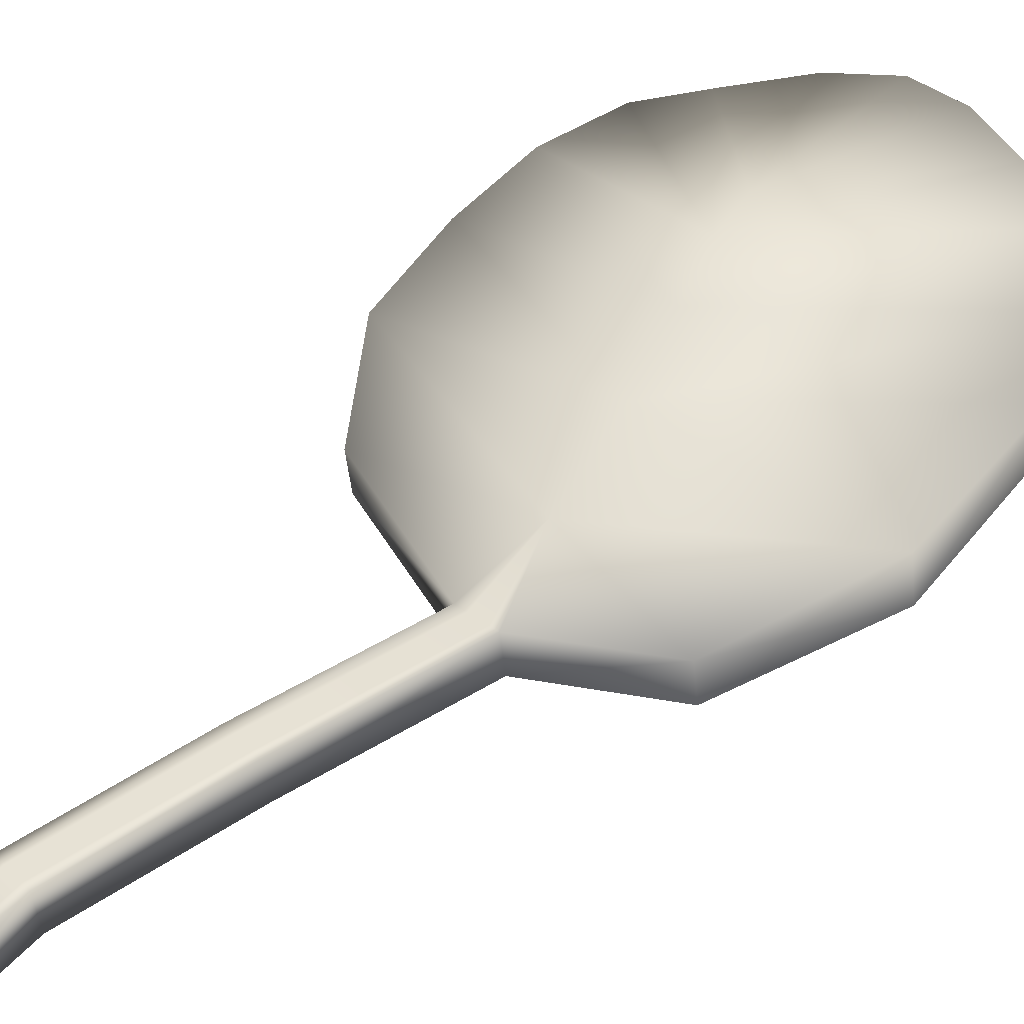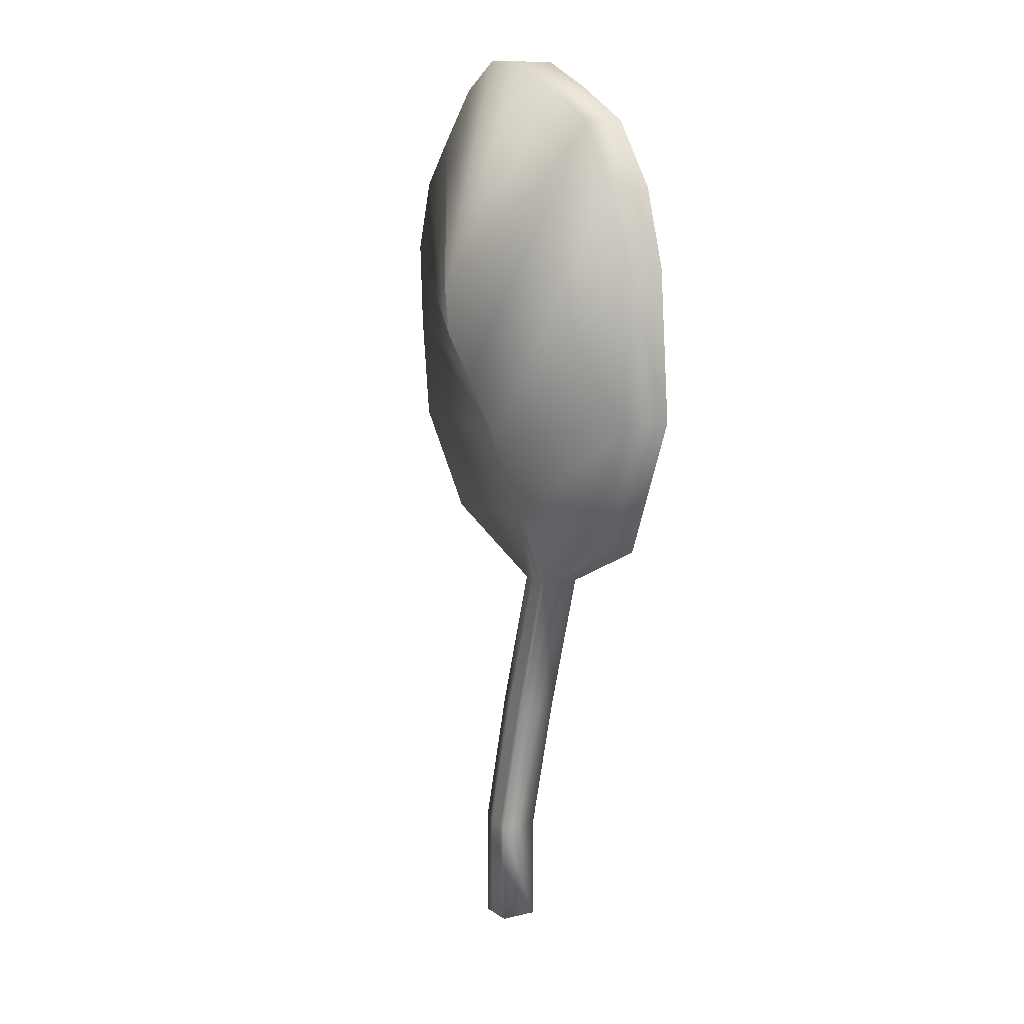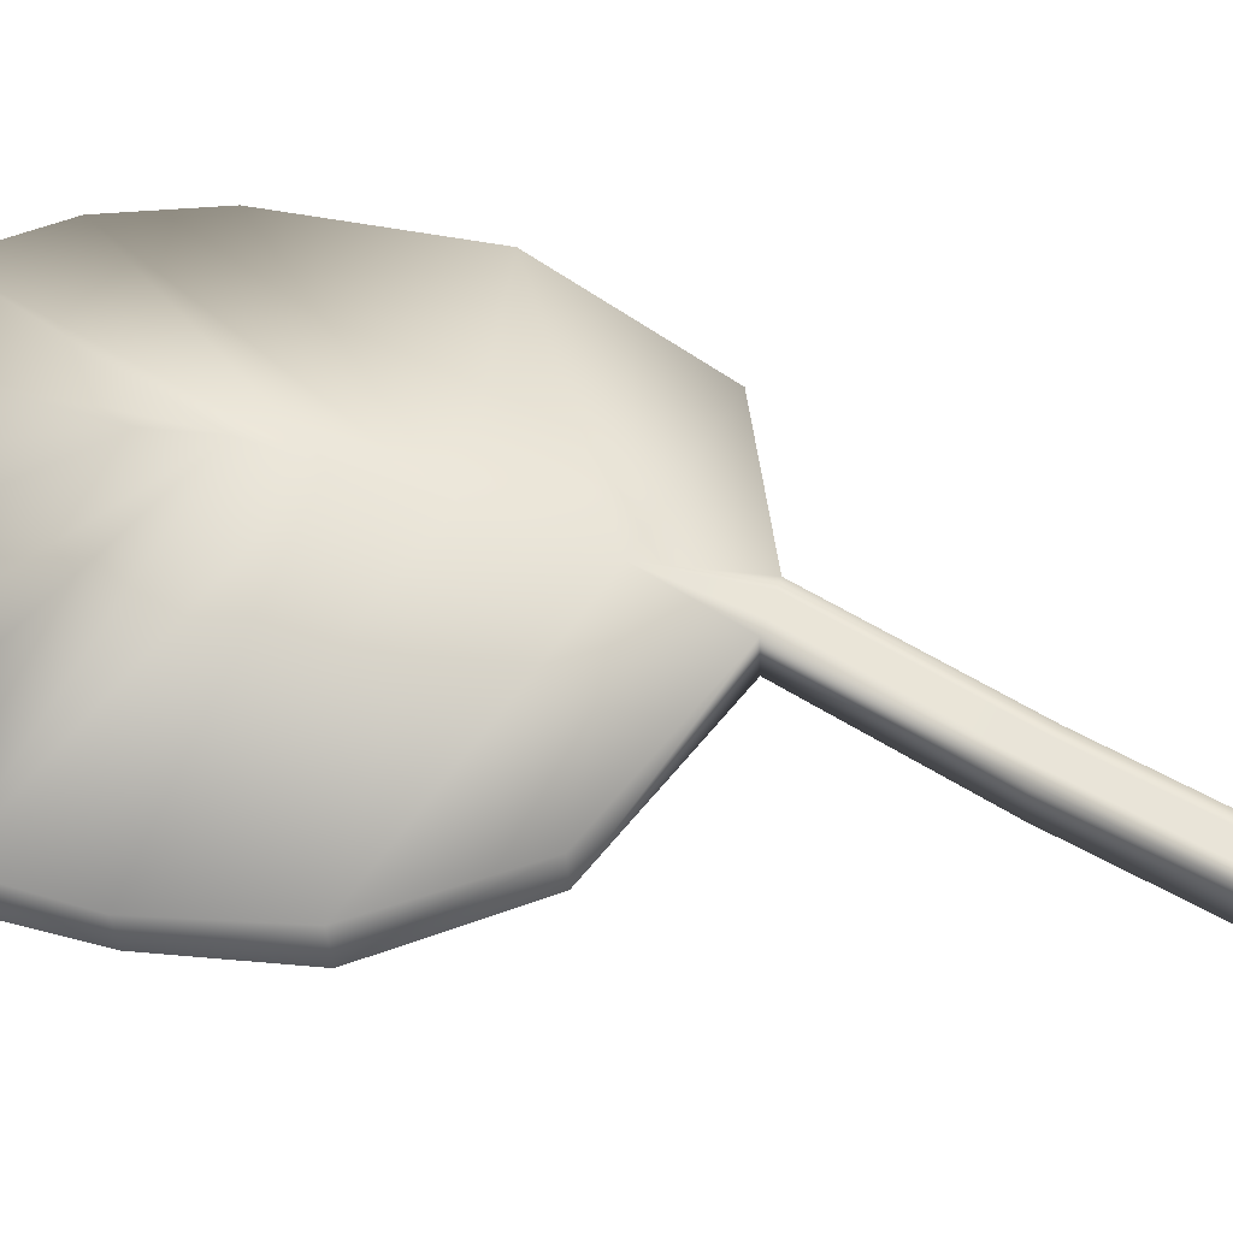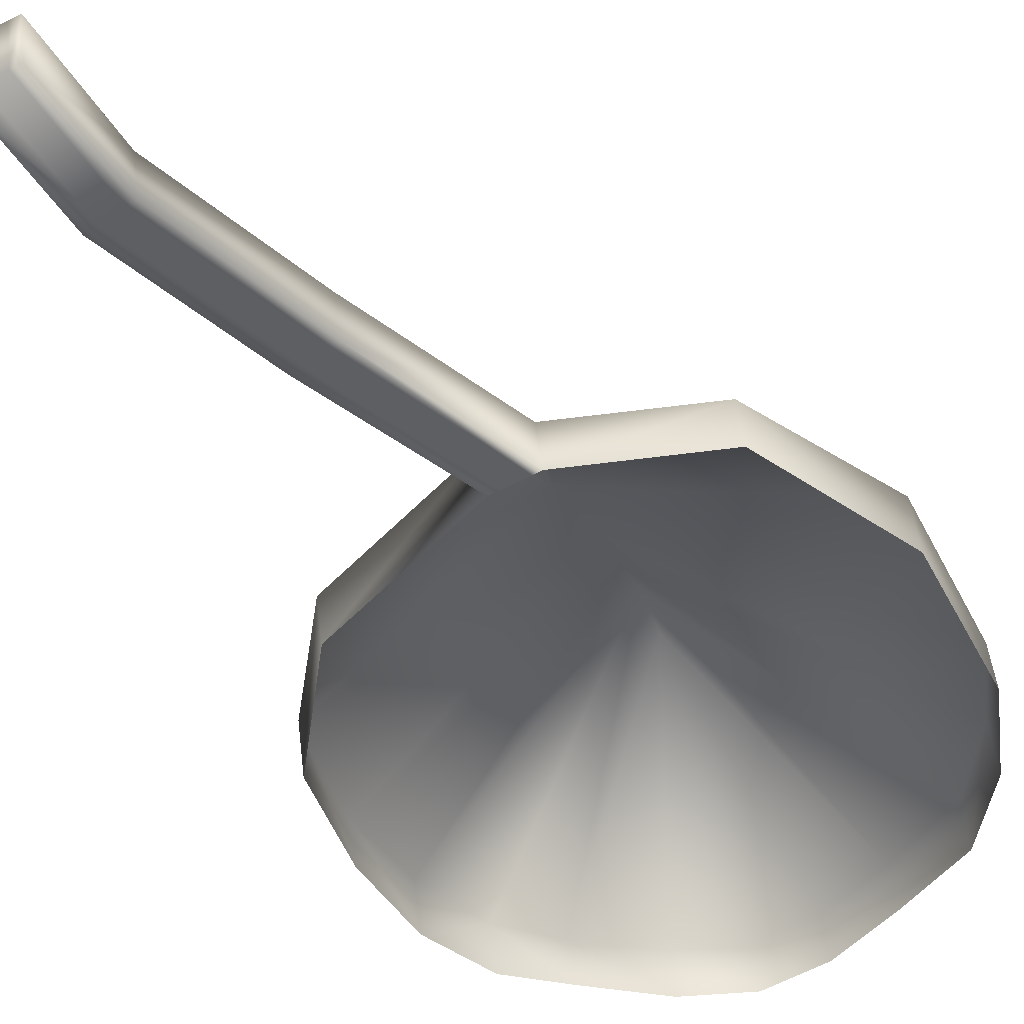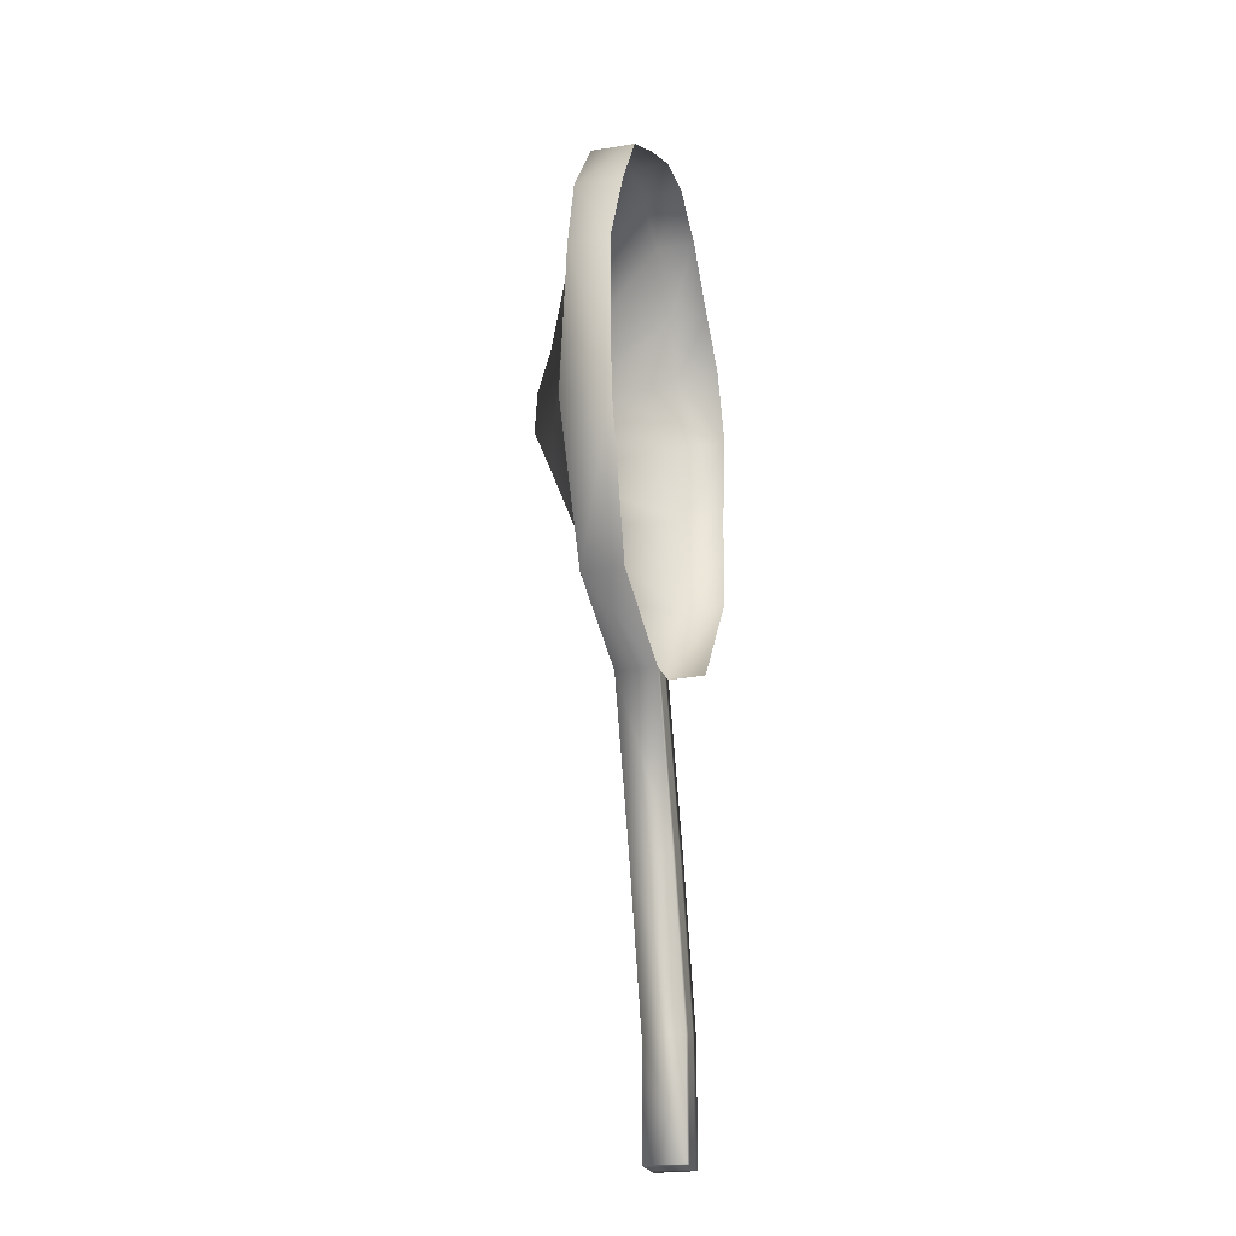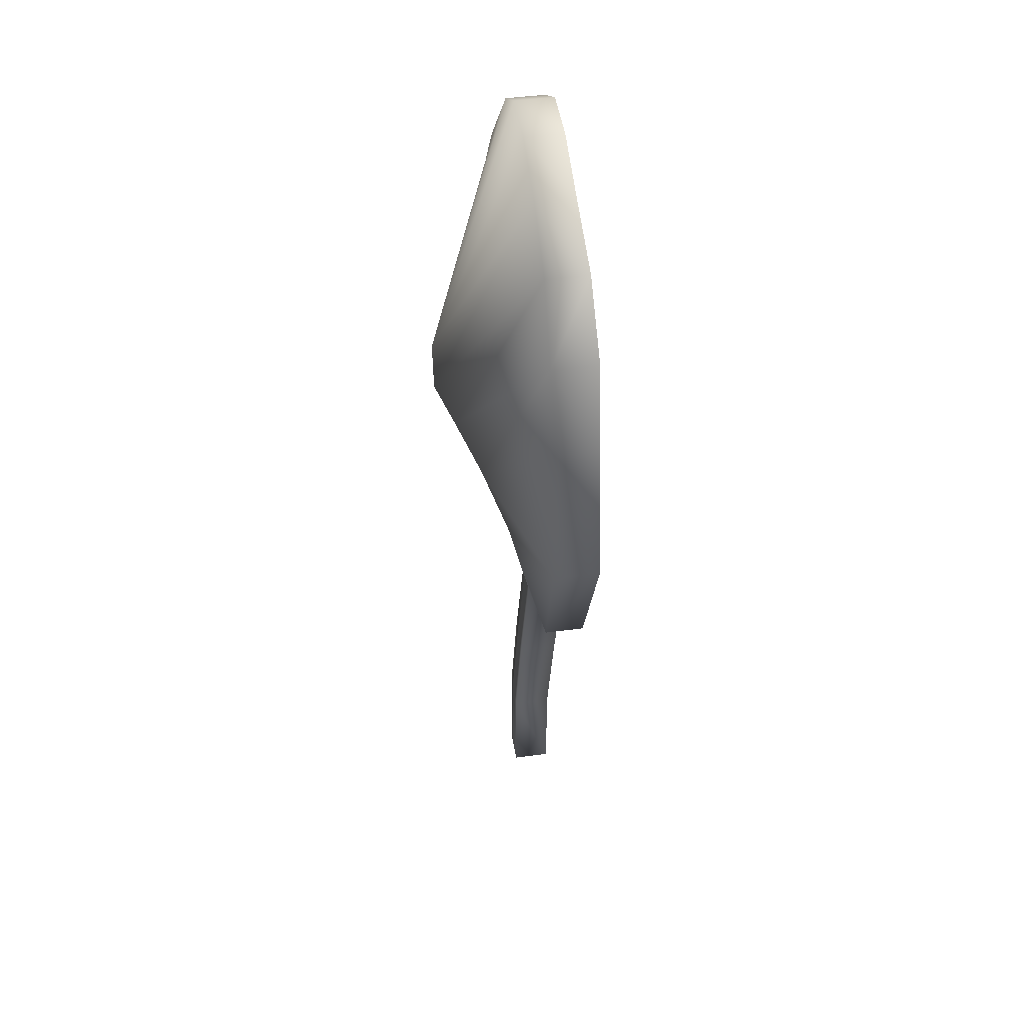
<metadata>
{"format":"obj","ext":"obj","renderer":"f3d","projection":"perspective","resolution":1024,"background":"white","views":[{"elev":50.0,"azim":40.4,"up":"+Z"},{"elev":10.0,"azim":51.5,"up":"+Y"},{"elev":51.7,"azim":-73.7,"up":"+Z"},{"elev":-39.6,"azim":26.9,"up":"+Z"},{"elev":-23.0,"azim":98.3,"up":"+Y"},{"elev":45.0,"azim":73.8,"up":"+Y"}]}
</metadata>
<code>
v 2.761 -0.00648 -3.694
v 2.722 -0.00648 -3.699
v 2.761 0.1104 -3.694
v 2.722 0.1165 -3.699
v 2.764 0.2766 -3.693
v 2.803 0.2687 -3.688
v 2.853 0.4359 -3.682
v 2.814 0.4374 -3.687
v 2.818 0.6072 -3.636
v 2.784 0.7756 -3.591
v 2.661 0.501 -3.706
v 2.565 0.7217 -3.719
v 2.627 0.942 -3.711
v 2.968 0.4882 -3.667
v 3.016 0.805 -3.661
v 2.863 1.001 -3.681
v 2.868 1.001 -3.722
v 3.022 0.805 -3.702
v 2.973 0.4882 -3.709
v 2.633 0.942 -3.752
v 2.57 0.7217 -3.76
v 2.666 0.501 -3.748
v 2.819 0.4374 -3.728
v 2.859 0.4359 -3.723
v 2.808 0.2687 -3.73
v 2.769 0.2766 -3.735
v 2.727 0.1165 -3.74
v 2.766 0.1104 -3.735
v 2.727 -0.00648 -3.74
v 2.767 -0.00648 -3.735
v 2.826 0.5168 -3.664
v 2.585 0.6092 -3.712
v 3.025 0.6395 -3.656
v 3.031 0.6395 -3.705
v 2.592 0.6092 -3.761
v 2.803 0.6754 -3.61
v 2.566 0.8142 -3.715
v 2.984 0.8897 -3.661
v 2.99 0.8897 -3.71
v 2.572 0.8142 -3.764
v 2.792 0.7255 -3.59
v 2.587 0.8928 -3.714
v 2.935 0.9616 -3.67
v 2.94 0.9616 -3.715
v 2.593 0.8928 -3.759
v 2.733 -0.00648 -3.697
v 2.733 0.1147 -3.697
v 2.775 0.2742 -3.692
v 2.825 0.437 -3.685
v 2.682 1.001 -3.704
v 2.688 1.001 -3.745
v 2.739 -0.00648 -3.739
v 2.739 0.1147 -3.739
v 2.78 0.2742 -3.733
v 2.831 0.437 -3.727
v 2.753 -0.00648 -3.695
v 2.752 0.1118 -3.695
v 2.794 0.2704 -3.689
v 2.845 0.4362 -3.683
v 2.796 1.03 -3.689
v 2.802 1.03 -3.731
v 2.758 -0.00648 -3.736
v 2.758 0.1118 -3.736
v 2.799 0.2704 -3.731
v 2.85 0.4362 -3.724
v 2.743 -0.00648 -3.696
v 2.743 0.1133 -3.696
v 2.784 0.2724 -3.691
v 2.835 0.4366 -3.684
v 2.737 1.033 -3.697
v 2.742 1.033 -3.738
v 2.748 -0.00648 -3.738
v 2.748 0.1133 -3.738
v 2.789 0.2724 -3.732
v 2.84 0.4366 -3.726
f 50 13 10
f 31 8 49
f 16 60 10
f 31 59 7
f 60 70 10
f 70 50 10
f 31 69 59
f 31 49 69
f 74 54 55
f 74 55 75
f 64 74 75
f 64 75 65
f 73 53 54
f 73 54 74
f 63 73 74
f 63 74 64
f 73 63 72
f 63 62 72
f 53 73 52
f 73 72 52
f 66 46 52
f 66 52 72
f 56 66 72
f 56 72 62
f 70 60 61
f 70 61 71
f 50 70 71
f 50 71 51
f 68 58 69
f 58 59 69
f 48 68 49
f 68 69 49
f 67 57 68
f 57 58 68
f 47 67 48
f 67 68 48
f 67 47 46
f 67 46 66
f 57 67 66
f 57 66 56
f 25 64 65
f 25 65 24
f 28 63 64
f 28 64 25
f 63 28 62
f 28 30 62
f 1 56 62
f 1 62 30
f 60 16 17
f 60 17 61
f 58 6 59
f 6 7 59
f 57 3 58
f 3 6 58
f 56 1 3
f 56 3 57
f 54 26 23
f 54 23 55
f 53 27 26
f 53 26 54
f 27 53 29
f 53 52 29
f 46 2 29
f 46 29 52
f 13 50 51
f 13 51 20
f 5 48 8
f 48 49 8
f 4 47 5
f 47 48 5
f 47 4 2
f 47 2 46
f 42 13 20
f 42 20 45
f 37 42 40
f 42 45 40
f 43 38 44
f 38 39 44
f 16 43 44
f 16 44 17
f 41 36 43
f 36 38 43
f 10 41 16
f 41 43 16
f 41 10 13
f 41 13 42
f 36 41 37
f 41 42 37
f 12 37 40
f 12 40 21
f 38 15 18
f 38 18 39
f 36 9 38
f 9 15 38
f 9 36 12
f 36 37 12
f 32 12 21
f 32 21 35
f 11 32 35
f 11 35 22
f 33 14 34
f 14 19 34
f 15 33 34
f 15 34 18
f 31 7 14
f 31 14 33
f 9 31 33
f 9 33 15
f 31 9 32
f 9 12 32
f 8 31 11
f 31 32 11
f 3 1 30
f 3 30 28
f 2 4 27
f 2 27 29
f 4 5 26
f 4 26 27
f 6 3 28
f 6 28 25
f 7 6 25
f 7 25 24
f 5 8 23
f 5 23 26
f 8 11 22
f 8 22 23
f 14 7 24
f 14 24 19

</code>
